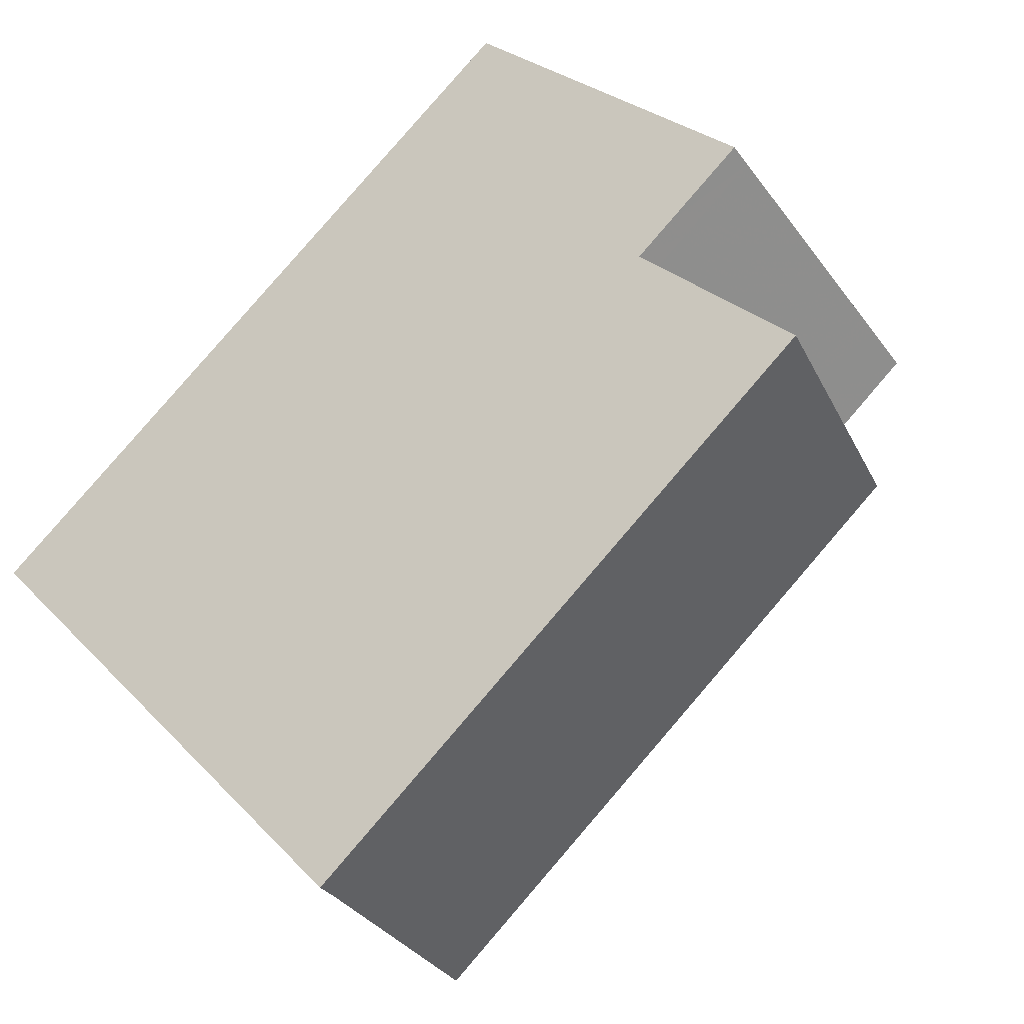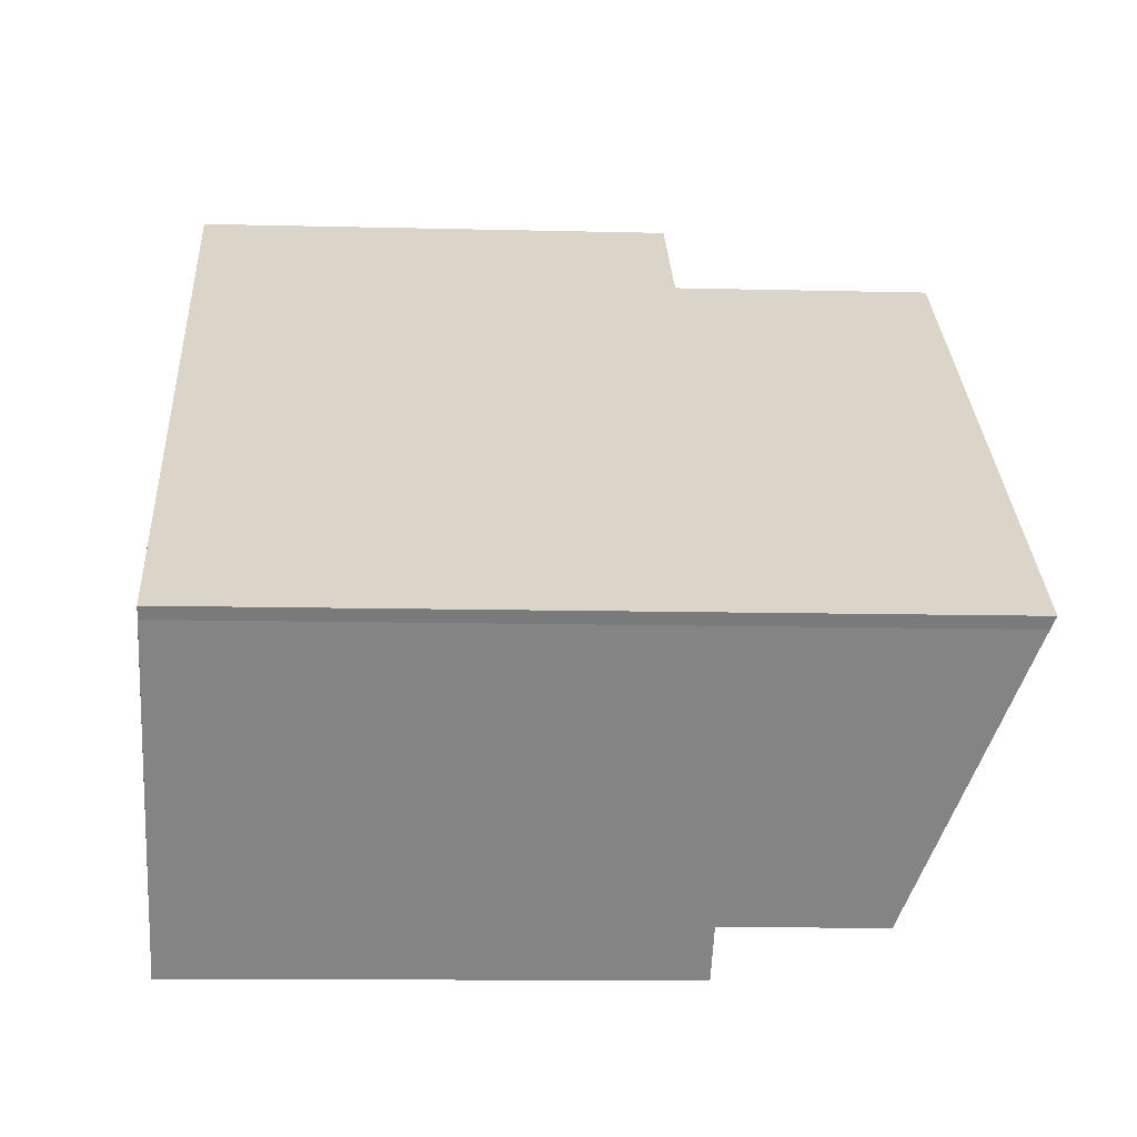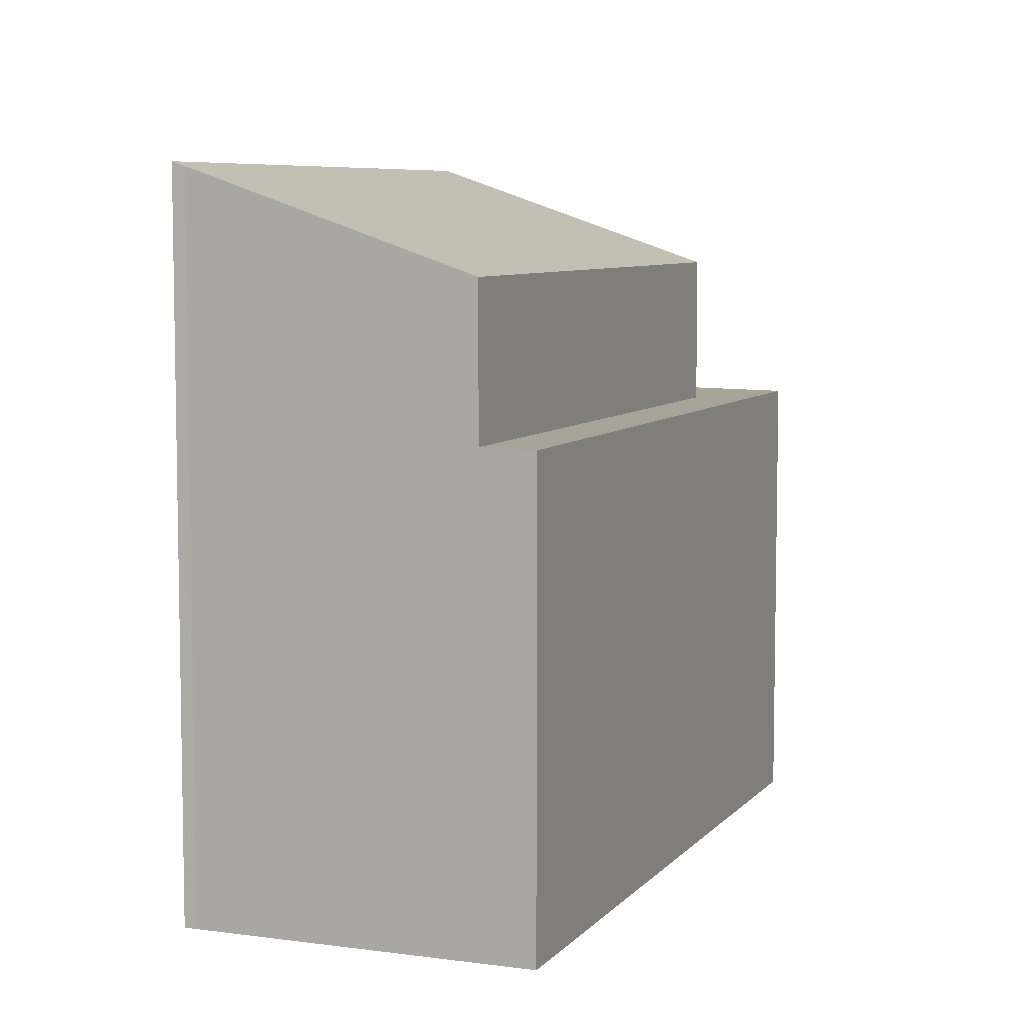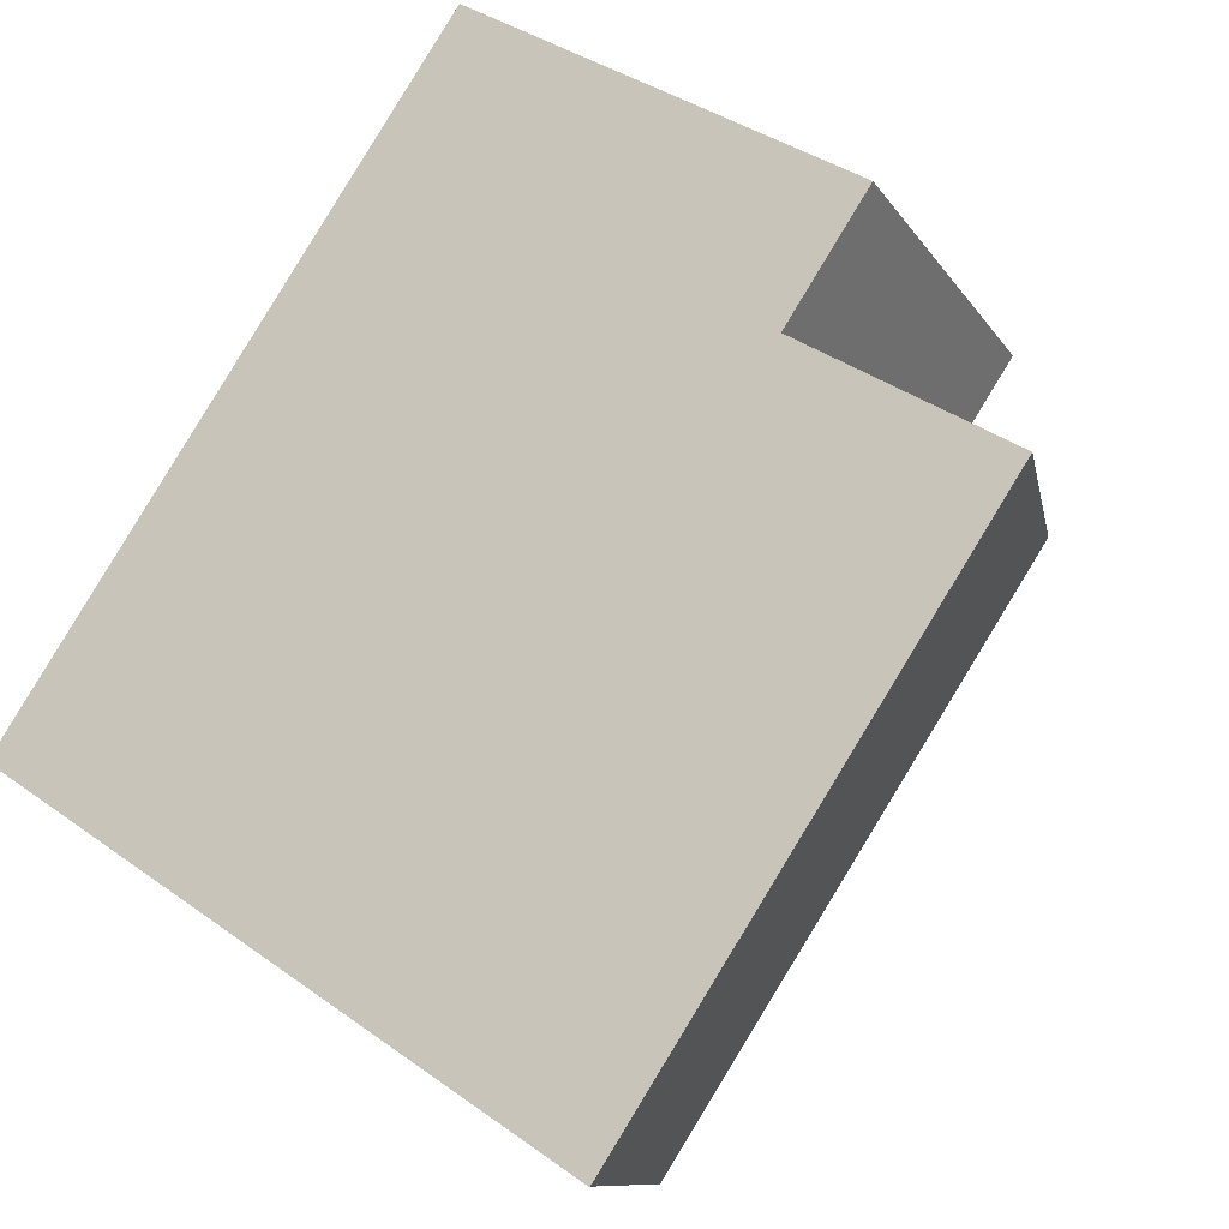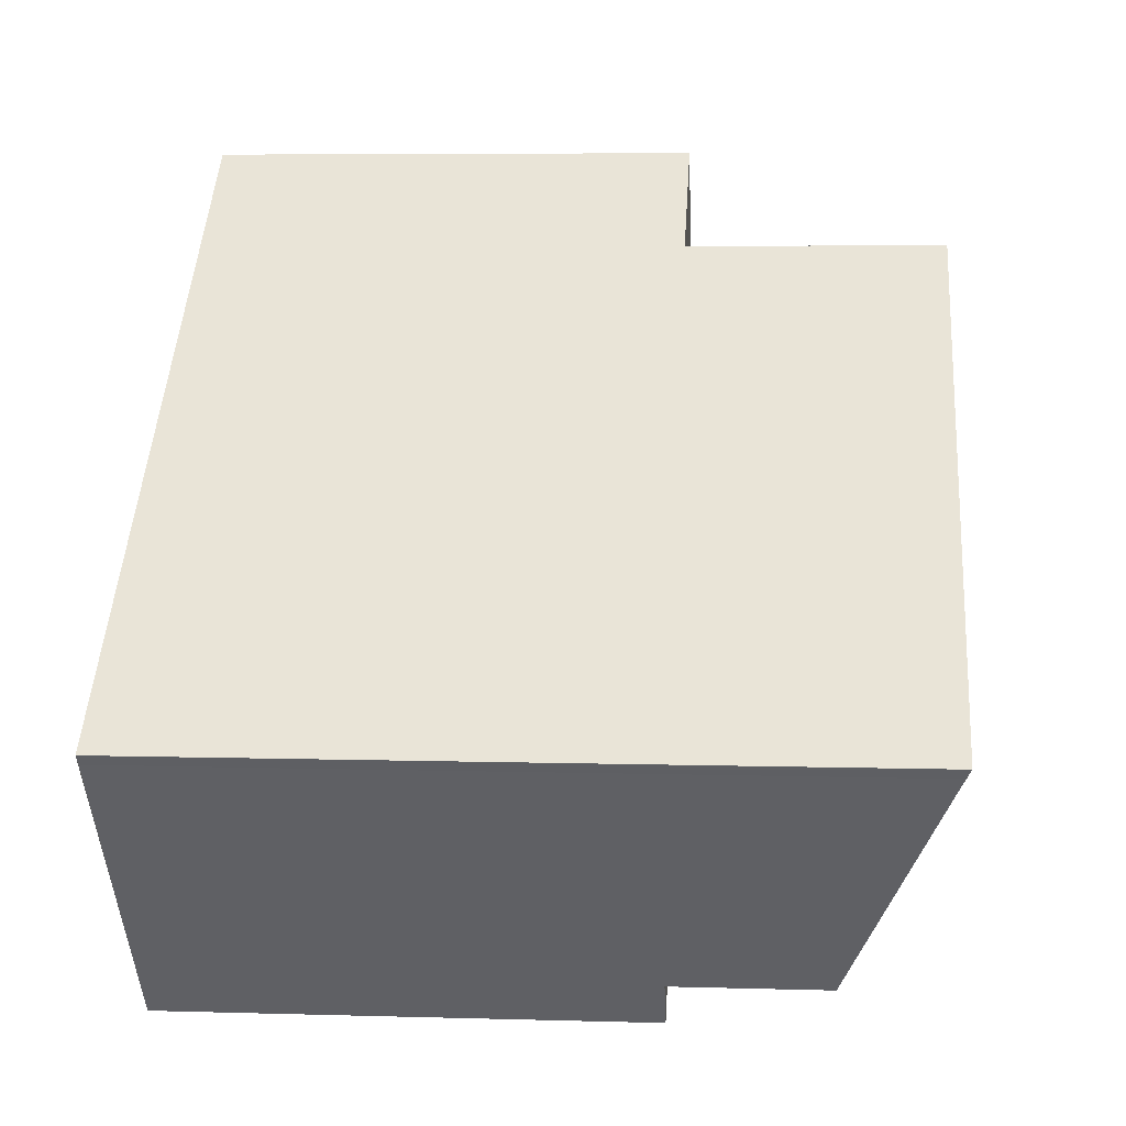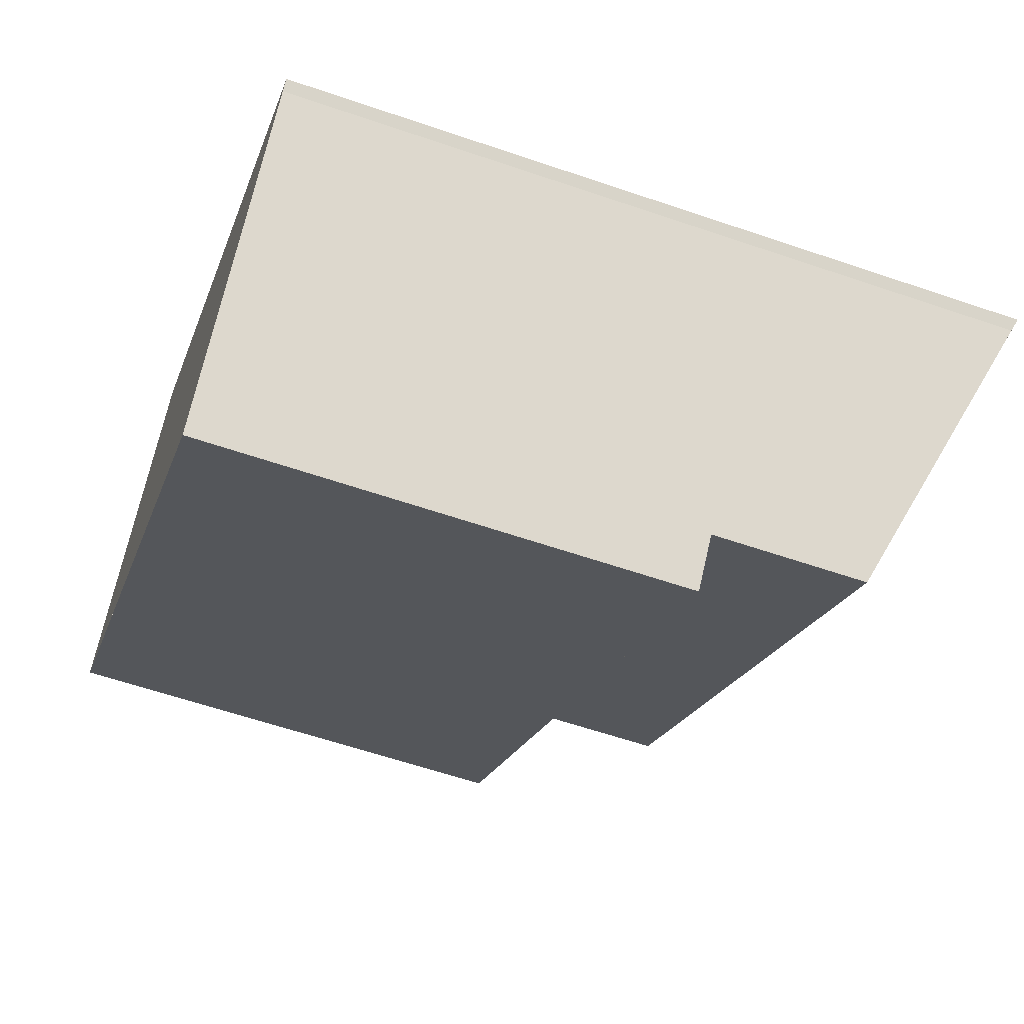
<metadata>
{"format":"obj","ext":"obj","renderer":"f3d","projection":"perspective","resolution":1024,"background":"white","views":[{"elev":25.0,"azim":-31.5,"up":"+Y"},{"elev":-11.1,"azim":-93.6,"up":"+Y"},{"elev":7.1,"azim":-28.5,"up":"+Z"},{"elev":37.4,"azim":-47.2,"up":"+Y"},{"elev":6.2,"azim":-85.0,"up":"+Y"},{"elev":-60.5,"azim":-109.3,"up":"+Y"}]}
</metadata>
<code>
v -1918 -1272 9.614
v -1918 -1272 9.672
v -1910 -1265 6.308
v -1907 -1269 6.246
v -1915 -1276 6.285
v -1918 -1272 9.668
v -1911 -1266 9.655
v -1911 -1266 9.651
v -1909 -1269 8.409
v -1916 -1275 8.426
v -1909 -1270 8.286
v -1915 -1275 8.302
v -1915 -1275 8.302
v -1915 -1275 8.425
v -1911 -1266 9.655
v -1915 -1275 8.302
v -1911 -1266 6.313
v -1908 -1270 6.251
v -1915 -1276 6.284
v -1911 -1266 6.315
v -1908 -1270 6.253
v -1911 -1266 6.313
v -1911 -1266 6.315
v -1908 -1270 6.253
v -1911 -1266 6.315
v -1911 -1266 6.315
v -1909 -1269 6.268
v -1909 -1269 6.268
v -1909 -1270 6.263
v -1915 -1275 6.294
v -1909 -1270 6.263
v -1911 -1266 6.315
v -1915 -1275 6.295
v -1911 -1266 9.651
v -1911 -1266 6.315
v -1910 -1265 6.308
v -1909 -1270 8.286
v -1909 -1270 6.263
v -1909 -1269 8.409
v -1909 -1269 6.268
v -1908 -1269 6.265
v -1907 -1268 6.26
v -1909 -1270 8.286
v -1909 -1270 6.263
v -1908 -1269 6.26
v -1915 -1275 6.295
v -1907 -1268 6.256
v -1918 -1272 9.667
v -1918 -1272 9.672
v -1915 -1275 8.302
v -1915 -1275 6.294
v -1911 -1267 9.538
v -1918 -1272 9.554
v -1911 -1266 6.308
v -1911 -1267 6.311
v -1911 -1267 6.311
v -1910 -1265 6.304
v -1911 -1267 9.538
v -1911 -1267 6.311
v -1918 -1272 9.555
v -1911 -1266 6.315
v -1911 -1266 6.315
v -1911 -1267 6.311
v -1909 -1270 6.263
v -1909 -1269 6.267
v -1908 -1270 6.253
v -1910 -1265 6.308
v -1910 -1265 6.308
v -1910 -1265 6.304
v -1907 -1268 6.256
v -1908 -1268 6.261
v -1907 -1269 6.246
v -1918 -1272 9.668
v -1918 -1272 9.614
v -1918 -1272 0
v -1918 -1272 0
v -1918 -1272 9.672
v -1918 -1272 9.672
v -1918 -1272 0
v -1918 -1272 0
v -1910 -1265 6.308
v -1910 -1265 6.308
v -1910 -1265 8.882e-16
v -1910 -1265 0
v -1907 -1269 6.246
v -1907 -1269 6.246
v -1907 -1269 0
v -1907 -1269 8.882e-16
v -1915 -1275 6.295
v -1915 -1276 6.285
v -1915 -1276 0
v -1915 -1275 0
v -1918 -1272 9.672
v -1918 -1272 9.668
v -1918 -1272 0
v -1918 -1272 0
v -1918 -1272 9.555
v -1916 -1275 8.426
v -1916 -1275 0
v -1918 -1272 -1.776e-15
v -1916 -1275 8.426
v -1915 -1275 8.302
v -1915 -1275 0
v -1916 -1275 0
v -1910 -1265 6.308
v -1911 -1266 6.313
v -1911 -1266 0
v -1910 -1265 -8.882e-16
v -1908 -1270 6.253
v -1908 -1270 6.251
v -1908 -1270 0
v -1908 -1270 0
v -1915 -1276 6.285
v -1915 -1276 6.284
v -1915 -1276 0
v -1915 -1276 0
v -1911 -1266 6.315
v -1911 -1266 6.315
v -1911 -1266 0
v -1911 -1266 8.882e-16
v -1908 -1270 6.253
v -1908 -1270 6.253
v -1908 -1270 0
v -1908 -1270 -8.882e-16
v -1915 -1276 6.284
v -1908 -1270 6.253
v -1908 -1270 -8.882e-16
v -1915 -1276 0
v -1911 -1266 6.315
v -1911 -1266 6.315
v -1911 -1266 8.882e-16
v -1911 -1266 0
v -1910 -1265 6.304
v -1910 -1265 6.308
v -1910 -1265 0
v -1910 -1265 0
v -1907 -1268 6.256
v -1907 -1268 6.26
v -1907 -1268 -8.882e-16
v -1907 -1268 0
v -1907 -1269 6.246
v -1907 -1268 6.256
v -1907 -1268 0
v -1907 -1269 0
v -1911 -1266 9.655
v -1918 -1272 9.672
v -1918 -1272 0
v -1911 -1266 0
v -1907 -1268 6.26
v -1910 -1265 6.304
v -1910 -1265 0
v -1907 -1268 -8.882e-16
v -1918 -1272 9.614
v -1918 -1272 9.555
v -1918 -1272 -1.776e-15
v -1918 -1272 0
v -1911 -1266 6.313
v -1911 -1266 6.315
v -1911 -1266 8.882e-16
v -1911 -1266 0
v -1908 -1270 6.253
v -1908 -1270 6.253
v -1908 -1270 0
v -1908 -1270 0
v -1910 -1265 6.308
v -1910 -1265 6.308
v -1910 -1265 -8.882e-16
v -1910 -1265 8.882e-16
v -1908 -1270 6.251
v -1907 -1269 6.246
v -1907 -1269 8.882e-16
v -1908 -1270 0
v -1918 -1272 0
v -1918 -1272 0
v -1910 -1265 0
v -1907 -1269 0
v -1915 -1276 0
f 49 7 8 48
f 52 9 14 53
f 14 9 11 13
f 13 12 10 14
f 68 3 36 67
f 26 20 23 25
f 62 17 22 61
f 61 22 54 63
f 56 25 23 55
f 29 27 28 31
f 29 24 19 30
f 31 21 24 29
f 67 36 57 69
f 35 32 15 34
f 50 37 38 51
f 65 41 45 64
f 58 39 40 59
f 71 42 47 70
f 44 40 39 43
f 64 45 18 66
f 30 19 5 46
f 70 47 4 72
f 48 6 2 49
f 53 14 10 60
f 51 33 16 50
f 53 48 8 52
f 63 54 41 65
f 55 28 27 56
f 69 57 42 71
f 59 35 34 58
f 60 1 6 48 53
f 61 23 20 62
f 63 55 23 61
f 64 31 28 65
f 66 21 31 64
f 65 28 55 63
f 67 22 17 68
f 69 54 22 67
f 70 45 41 71
f 72 18 45 70
f 71 41 54 69
f 74 75 76 73
f 78 79 80 77
f 82 83 84 81
f 86 87 88 85
f 90 91 92 89
f 94 95 96 93
f 98 99 100 97
f 102 103 104 101
f 106 107 108 105
f 110 111 112 109
f 114 115 116 113
f 118 119 120 117
f 122 123 124 121
f 126 127 128 125
f 130 131 132 129
f 134 135 136 133
f 138 139 140 137
f 142 143 144 141
f 146 147 148 145
f 150 151 152 149
f 154 155 156 153
f 158 159 160 157
f 162 163 164 161
f 166 167 168 165
f 170 171 172 169
f 174 175 176 177 173

</code>
